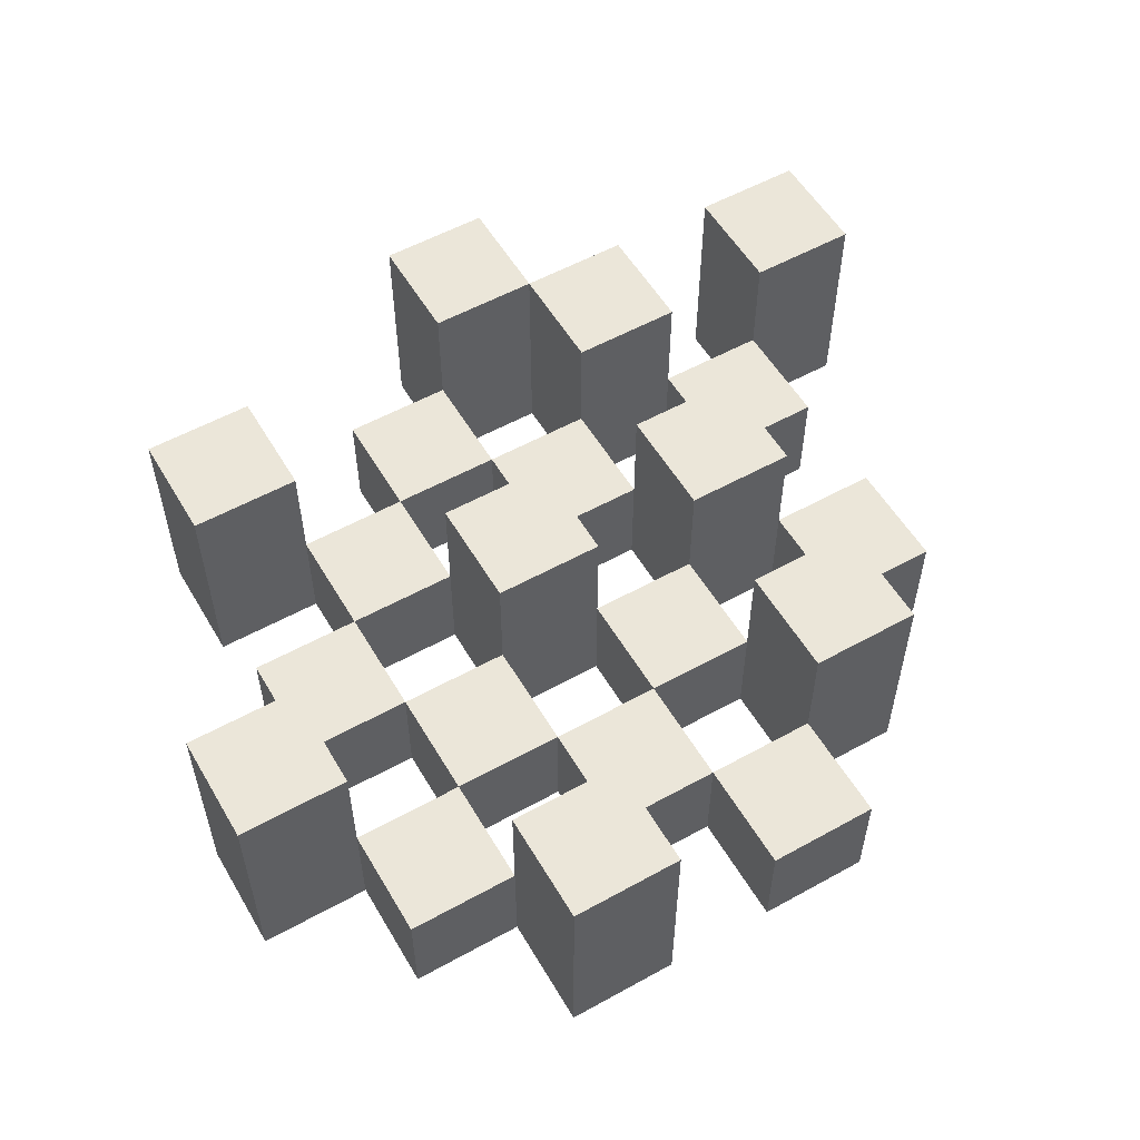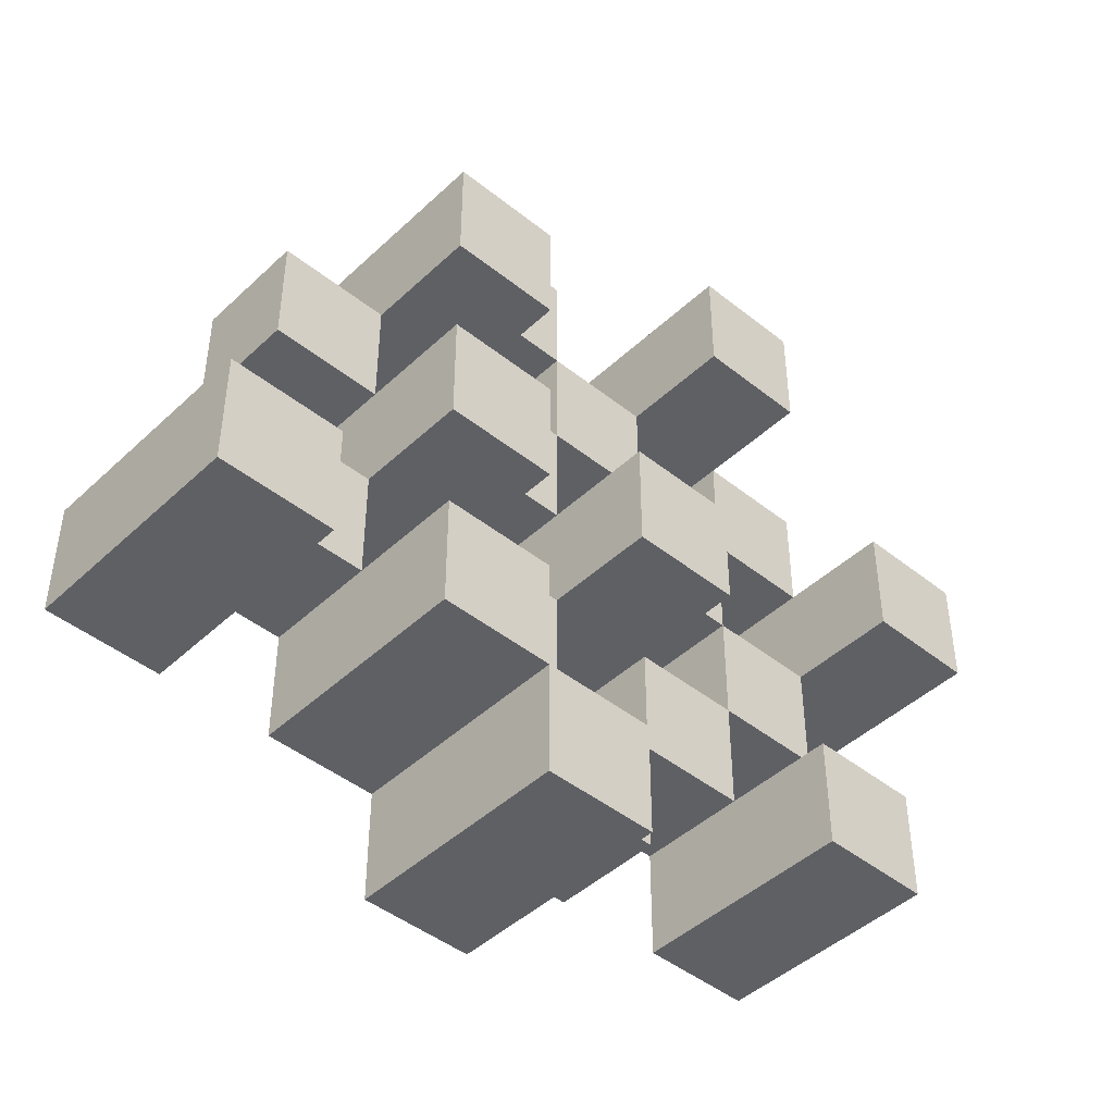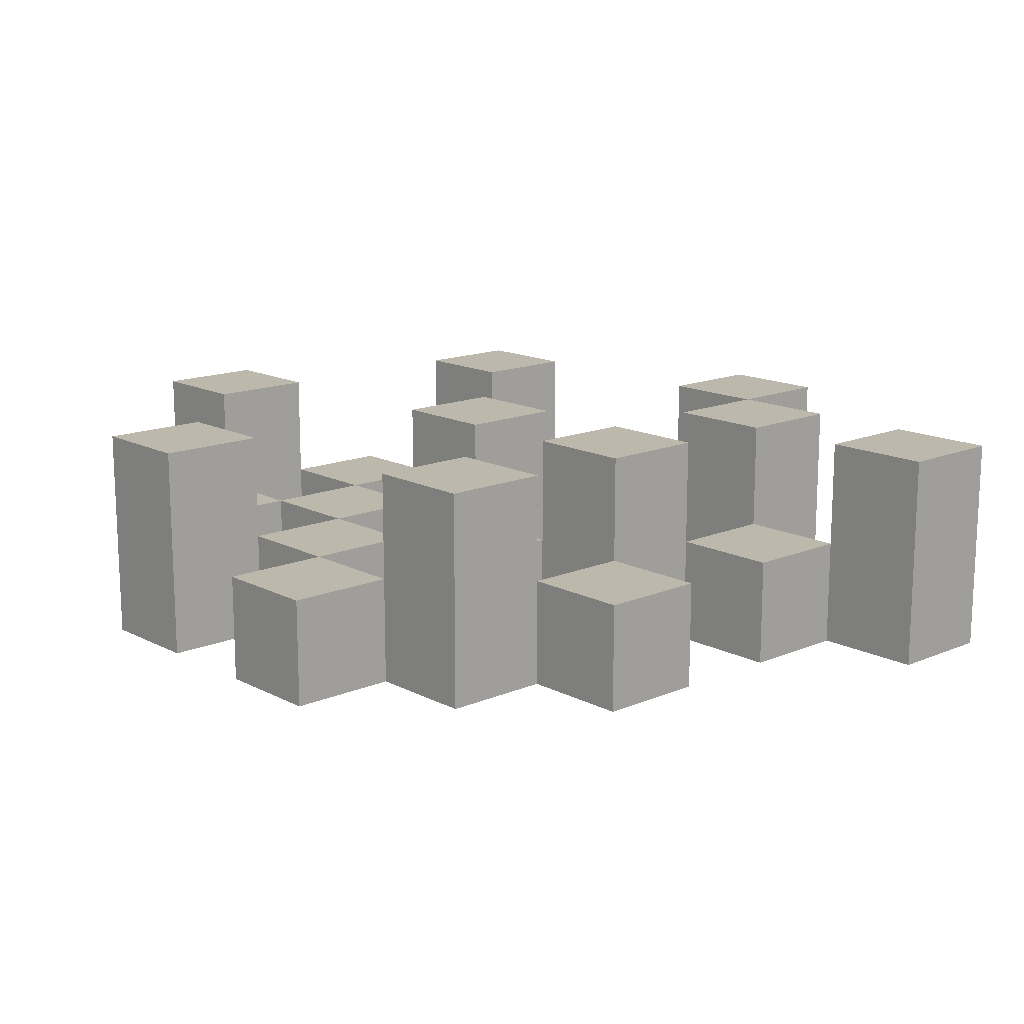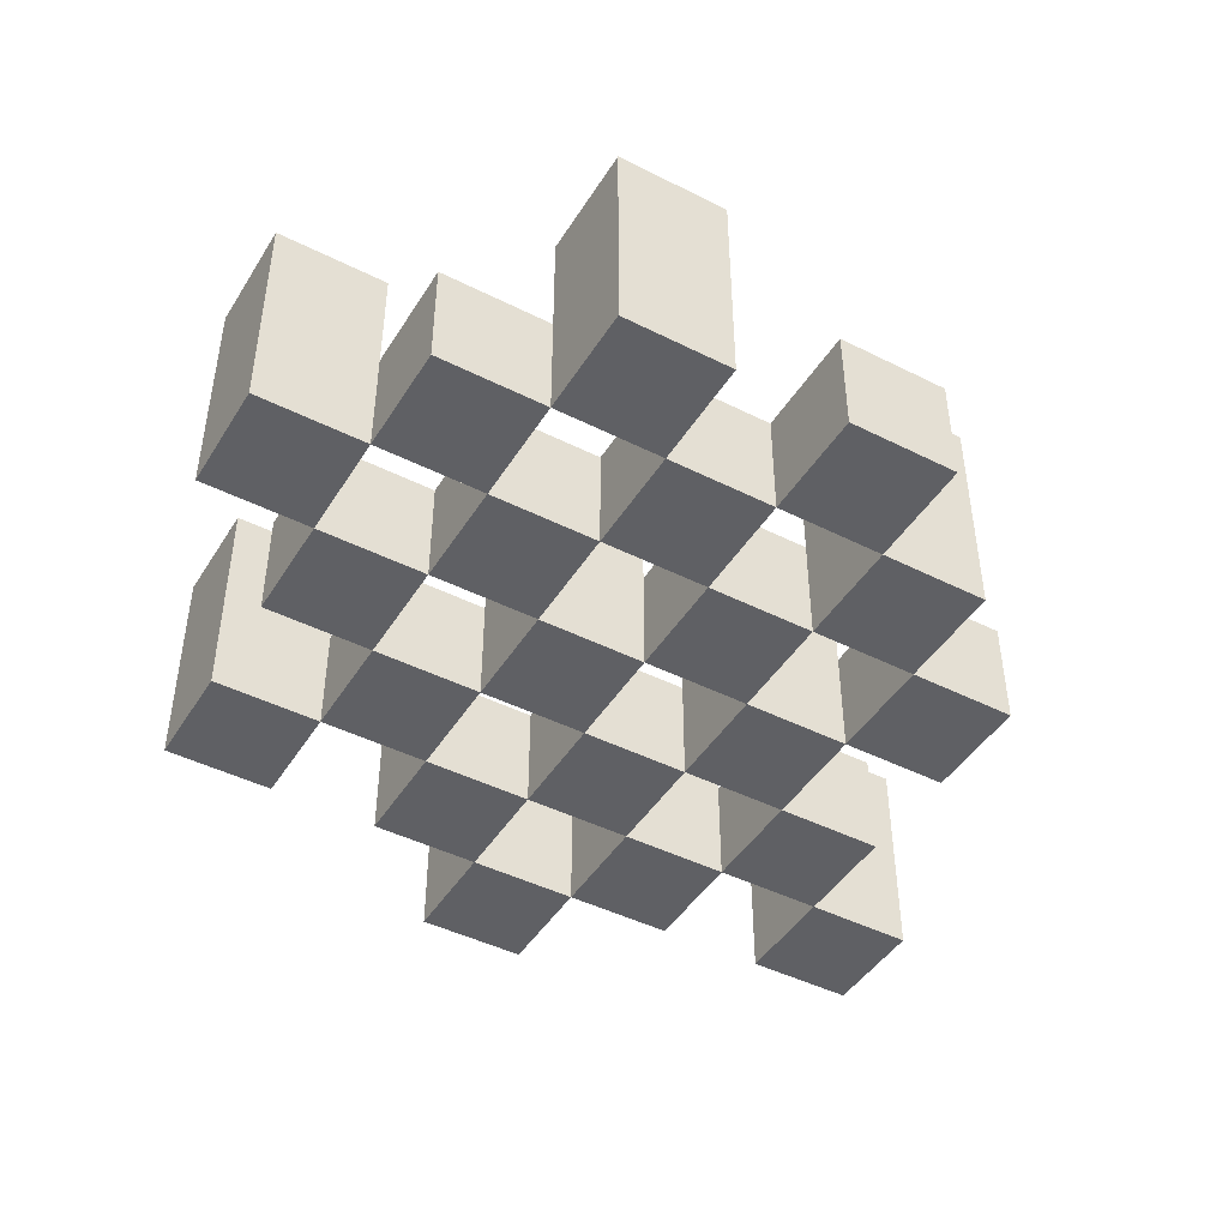
<metadata>
{"format":"obj","ext":"obj","renderer":"f3d","projection":"perspective","resolution":1024,"background":"white","views":[{"elev":55.5,"azim":-30.2,"up":"+Y"},{"elev":-44.9,"azim":137.2,"up":"+Z"},{"elev":14.8,"azim":47.8,"up":"+Y"},{"elev":-45.1,"azim":-30.2,"up":"+Y"}]}
</metadata>
<code>
o
v 29.8 0.9 -9.3
v 29.8 0.9 -9.4
v 29.8 1.1 -9.3
v 29.8 1.1 -9.4
v 29.9 0.9 -9.2
v 29.9 0.9 -9.3
v 29.9 0.9 -9.4
v 29.9 0.9 -9.5
v 29.9 0.9 -9.6
v 29.9 0.9 -9.7
v 29.9 1 -9.2
v 29.9 1 -9.3
v 29.9 1 -9.4
v 29.9 1 -9.5
v 29.9 1.1 -9.6
v 29.9 1.1 -9.7
v 30 0.9 -9.1
v 30 0.9 -9.2
v 30 0.9 -9.3
v 30 0.9 -9.4
v 30 0.9 -9.5
v 30 0.9 -9.6
v 30 1 -9.2
v 30 1 -9.3
v 30 1 -9.4
v 30 1 -9.5
v 30 1 -9.6
v 30 1.1 -9.1
v 30 1.1 -9.2
v 30.1 0.9 -9.2
v 30.1 0.9 -9.3
v 30.1 0.9 -9.4
v 30.1 0.9 -9.5
v 30.1 0.9 -9.6
v 30.1 0.9 -9.7
v 30.1 1 -9.2
v 30.1 1 -9.3
v 30.1 1 -9.4
v 30.1 1 -9.5
v 30.1 1 -9.6
v 30.1 1 -9.7
v 30.1 1.1 -9.4
v 30.1 1.1 -9.5
v 30.2 0.9 -9.1
v 30.2 0.9 -9.2
v 30.2 0.9 -9.3
v 30.2 0.9 -9.4
v 30.2 0.9 -9.5
v 30.2 0.9 -9.6
v 30.2 0.9 -9.7
v 30.2 0.9 -9.8
v 30.2 1 -9.1
v 30.2 1 -9.2
v 30.2 1 -9.3
v 30.2 1 -9.4
v 30.2 1 -9.5
v 30.2 1 -9.6
v 30.2 1 -9.7
v 30.2 1.1 -9.7
v 30.2 1.1 -9.8
v 30.3 0.9 -9.2
v 30.3 0.9 -9.3
v 30.3 0.9 -9.4
v 30.3 0.9 -9.5
v 30.3 0.9 -9.6
v 30.3 0.9 -9.7
v 30.3 1 -9.2
v 30.3 1 -9.3
v 30.3 1 -9.4
v 30.3 1 -9.5
v 30.3 1 -9.6
v 30.3 1.1 -9.2
v 30.3 1.1 -9.3
v 30.3 1.1 -9.4
v 30.3 1.1 -9.5
v 30.3 1.1 -9.6
v 30.3 1.1 -9.7
v 30.4 0.9 -9.3
v 30.4 0.9 -9.4
v 30.4 0.9 -9.5
v 30.4 0.9 -9.6
v 30.4 1 -9.3
v 30.4 1 -9.4
v 30.4 1 -9.5
v 30.4 1 -9.6
v 30.5 0.9 -9.6
v 30.5 0.9 -9.7
v 30.5 1 -9.6
v 30.5 1.1 -9.6
v 30.5 1.1 -9.7
v 29.9 0.9 -9.3
v 29.9 0.9 -9.4
v 29.9 1 -9.3
v 29.9 1 -9.4
v 29.9 1.1 -9.3
v 29.9 1.1 -9.4
v 30 0.9 -9.2
v 30 0.9 -9.3
v 30 0.9 -9.4
v 30 0.9 -9.5
v 30 0.9 -9.6
v 30 0.9 -9.7
v 30 1 -9.2
v 30 1 -9.3
v 30 1 -9.4
v 30 1 -9.5
v 30 1 -9.6
v 30 1.1 -9.6
v 30 1.1 -9.7
v 30.1 0.9 -9.1
v 30.1 0.9 -9.2
v 30.1 0.9 -9.3
v 30.1 0.9 -9.4
v 30.1 0.9 -9.5
v 30.1 0.9 -9.6
v 30.1 1 -9.2
v 30.1 1 -9.3
v 30.1 1 -9.4
v 30.1 1 -9.5
v 30.1 1 -9.6
v 30.1 1.1 -9.1
v 30.1 1.1 -9.2
v 30.2 0.9 -9.2
v 30.2 0.9 -9.3
v 30.2 0.9 -9.4
v 30.2 0.9 -9.5
v 30.2 0.9 -9.6
v 30.2 0.9 -9.7
v 30.2 1 -9.2
v 30.2 1 -9.3
v 30.2 1 -9.4
v 30.2 1 -9.5
v 30.2 1 -9.6
v 30.2 1 -9.7
v 30.2 1.1 -9.4
v 30.2 1.1 -9.5
v 30.3 0.9 -9.1
v 30.3 0.9 -9.2
v 30.3 0.9 -9.3
v 30.3 0.9 -9.4
v 30.3 0.9 -9.5
v 30.3 0.9 -9.6
v 30.3 0.9 -9.7
v 30.3 0.9 -9.8
v 30.3 1 -9.1
v 30.3 1 -9.2
v 30.3 1 -9.3
v 30.3 1 -9.4
v 30.3 1 -9.5
v 30.3 1 -9.6
v 30.3 1.1 -9.7
v 30.3 1.1 -9.8
v 30.4 0.9 -9.2
v 30.4 0.9 -9.3
v 30.4 0.9 -9.4
v 30.4 0.9 -9.5
v 30.4 0.9 -9.6
v 30.4 0.9 -9.7
v 30.4 1 -9.3
v 30.4 1 -9.4
v 30.4 1 -9.5
v 30.4 1 -9.6
v 30.4 1.1 -9.2
v 30.4 1.1 -9.3
v 30.4 1.1 -9.4
v 30.4 1.1 -9.5
v 30.4 1.1 -9.6
v 30.4 1.1 -9.7
v 30.5 0.9 -9.3
v 30.5 0.9 -9.4
v 30.5 0.9 -9.5
v 30.5 0.9 -9.6
v 30.5 1 -9.3
v 30.5 1 -9.4
v 30.5 1 -9.5
v 30.5 1 -9.6
v 30.6 0.9 -9.6
v 30.6 0.9 -9.7
v 30.6 1.1 -9.6
v 30.6 1.1 -9.7
v 30 0.9 -9.1
v 30 1.1 -9.1
v 30.1 0.9 -9.1
v 30.1 1.1 -9.1
v 30.2 0.9 -9.1
v 30.2 1 -9.1
v 30.3 0.9 -9.1
v 30.3 1 -9.1
v 29.9 0.9 -9.2
v 29.9 1 -9.2
v 30 0.9 -9.2
v 30 1 -9.2
v 30.1 0.9 -9.2
v 30.1 1 -9.2
v 30.2 0.9 -9.2
v 30.2 1 -9.2
v 30.3 0.9 -9.2
v 30.3 1 -9.2
v 30.3 1.1 -9.2
v 30.4 0.9 -9.2
v 30.4 1.1 -9.2
v 29.8 0.9 -9.3
v 29.8 1.1 -9.3
v 29.9 0.9 -9.3
v 29.9 1 -9.3
v 29.9 1.1 -9.3
v 30 0.9 -9.3
v 30 1 -9.3
v 30.1 0.9 -9.3
v 30.1 1 -9.3
v 30.2 0.9 -9.3
v 30.2 1 -9.3
v 30.3 0.9 -9.3
v 30.3 1 -9.3
v 30.4 0.9 -9.3
v 30.4 1 -9.3
v 30.5 0.9 -9.3
v 30.5 1 -9.3
v 29.9 0.9 -9.4
v 29.9 1 -9.4
v 30 0.9 -9.4
v 30 1 -9.4
v 30.1 0.9 -9.4
v 30.1 1 -9.4
v 30.1 1.1 -9.4
v 30.2 0.9 -9.4
v 30.2 1 -9.4
v 30.2 1.1 -9.4
v 30.3 0.9 -9.4
v 30.3 1 -9.4
v 30.3 1.1 -9.4
v 30.4 0.9 -9.4
v 30.4 1 -9.4
v 30.4 1.1 -9.4
v 30 0.9 -9.5
v 30 1 -9.5
v 30.1 0.9 -9.5
v 30.1 1 -9.5
v 30.2 0.9 -9.5
v 30.2 1 -9.5
v 30.3 0.9 -9.5
v 30.3 1 -9.5
v 30.4 0.9 -9.5
v 30.4 1 -9.5
v 30.5 0.9 -9.5
v 30.5 1 -9.5
v 29.9 0.9 -9.6
v 29.9 1.1 -9.6
v 30 0.9 -9.6
v 30 1 -9.6
v 30 1.1 -9.6
v 30.1 0.9 -9.6
v 30.1 1 -9.6
v 30.2 0.9 -9.6
v 30.2 1 -9.6
v 30.3 0.9 -9.6
v 30.3 1 -9.6
v 30.3 1.1 -9.6
v 30.4 0.9 -9.6
v 30.4 1 -9.6
v 30.4 1.1 -9.6
v 30.5 0.9 -9.6
v 30.5 1 -9.6
v 30.5 1.1 -9.6
v 30.6 0.9 -9.6
v 30.6 1.1 -9.6
v 30.2 0.9 -9.7
v 30.2 1 -9.7
v 30.2 1.1 -9.7
v 30.3 0.9 -9.7
v 30.3 1.1 -9.7
v 30 0.9 -9.2
v 30 1 -9.2
v 30 1.1 -9.2
v 30.1 0.9 -9.2
v 30.1 1 -9.2
v 30.1 1.1 -9.2
v 30.2 0.9 -9.2
v 30.2 1 -9.2
v 30.3 0.9 -9.2
v 30.3 1 -9.2
v 29.9 0.9 -9.3
v 29.9 1 -9.3
v 30 0.9 -9.3
v 30 1 -9.3
v 30.1 0.9 -9.3
v 30.1 1 -9.3
v 30.2 0.9 -9.3
v 30.2 1 -9.3
v 30.3 0.9 -9.3
v 30.3 1 -9.3
v 30.3 1.1 -9.3
v 30.4 0.9 -9.3
v 30.4 1 -9.3
v 30.4 1.1 -9.3
v 29.8 0.9 -9.4
v 29.8 1.1 -9.4
v 29.9 0.9 -9.4
v 29.9 1 -9.4
v 29.9 1.1 -9.4
v 30 0.9 -9.4
v 30 1 -9.4
v 30.1 0.9 -9.4
v 30.1 1 -9.4
v 30.2 0.9 -9.4
v 30.2 1 -9.4
v 30.3 0.9 -9.4
v 30.3 1 -9.4
v 30.4 0.9 -9.4
v 30.4 1 -9.4
v 30.5 0.9 -9.4
v 30.5 1 -9.4
v 29.9 0.9 -9.5
v 29.9 1 -9.5
v 30 0.9 -9.5
v 30 1 -9.5
v 30.1 0.9 -9.5
v 30.1 1 -9.5
v 30.1 1.1 -9.5
v 30.2 0.9 -9.5
v 30.2 1 -9.5
v 30.2 1.1 -9.5
v 30.3 0.9 -9.5
v 30.3 1 -9.5
v 30.3 1.1 -9.5
v 30.4 0.9 -9.5
v 30.4 1 -9.5
v 30.4 1.1 -9.5
v 30 0.9 -9.6
v 30 1 -9.6
v 30.1 0.9 -9.6
v 30.1 1 -9.6
v 30.2 0.9 -9.6
v 30.2 1 -9.6
v 30.3 0.9 -9.6
v 30.3 1 -9.6
v 30.4 0.9 -9.6
v 30.4 1 -9.6
v 30.5 0.9 -9.6
v 30.5 1 -9.6
v 29.9 0.9 -9.7
v 29.9 1.1 -9.7
v 30 0.9 -9.7
v 30 1.1 -9.7
v 30.1 0.9 -9.7
v 30.1 1 -9.7
v 30.2 0.9 -9.7
v 30.2 1 -9.7
v 30.3 0.9 -9.7
v 30.3 1.1 -9.7
v 30.4 0.9 -9.7
v 30.4 1.1 -9.7
v 30.5 0.9 -9.7
v 30.5 1.1 -9.7
v 30.6 0.9 -9.7
v 30.6 1.1 -9.7
v 30.2 0.9 -9.8
v 30.2 1.1 -9.8
v 30.3 0.9 -9.8
v 30.3 1.1 -9.8
v 30 0.9 -9.1
v 30.1 0.9 -9.1
v 30.2 0.9 -9.1
v 30.3 0.9 -9.1
v 29.9 0.9 -9.2
v 30 0.9 -9.2
v 30.1 0.9 -9.2
v 30.2 0.9 -9.2
v 30.3 0.9 -9.2
v 30.4 0.9 -9.2
v 29.8 0.9 -9.3
v 29.9 0.9 -9.3
v 30 0.9 -9.3
v 30.1 0.9 -9.3
v 30.2 0.9 -9.3
v 30.3 0.9 -9.3
v 30.4 0.9 -9.3
v 30.5 0.9 -9.3
v 29.8 0.9 -9.4
v 29.9 0.9 -9.4
v 30 0.9 -9.4
v 30.1 0.9 -9.4
v 30.2 0.9 -9.4
v 30.3 0.9 -9.4
v 30.4 0.9 -9.4
v 30.5 0.9 -9.4
v 29.9 0.9 -9.5
v 30 0.9 -9.5
v 30.1 0.9 -9.5
v 30.2 0.9 -9.5
v 30.3 0.9 -9.5
v 30.4 0.9 -9.5
v 30.5 0.9 -9.5
v 29.9 0.9 -9.6
v 30 0.9 -9.6
v 30.1 0.9 -9.6
v 30.2 0.9 -9.6
v 30.3 0.9 -9.6
v 30.4 0.9 -9.6
v 30.5 0.9 -9.6
v 30.6 0.9 -9.6
v 29.9 0.9 -9.7
v 30 0.9 -9.7
v 30.1 0.9 -9.7
v 30.2 0.9 -9.7
v 30.3 0.9 -9.7
v 30.4 0.9 -9.7
v 30.5 0.9 -9.7
v 30.6 0.9 -9.7
v 30.2 0.9 -9.8
v 30.3 0.9 -9.8
v 30.2 1 -9.1
v 30.3 1 -9.1
v 29.9 1 -9.2
v 30 1 -9.2
v 30.1 1 -9.2
v 30.2 1 -9.2
v 30.3 1 -9.2
v 29.9 1 -9.3
v 30 1 -9.3
v 30.1 1 -9.3
v 30.2 1 -9.3
v 30.3 1 -9.3
v 30.4 1 -9.3
v 30.5 1 -9.3
v 29.9 1 -9.4
v 30 1 -9.4
v 30.1 1 -9.4
v 30.2 1 -9.4
v 30.3 1 -9.4
v 30.4 1 -9.4
v 30.5 1 -9.4
v 29.9 1 -9.5
v 30 1 -9.5
v 30.1 1 -9.5
v 30.2 1 -9.5
v 30.3 1 -9.5
v 30.4 1 -9.5
v 30.5 1 -9.5
v 30 1 -9.6
v 30.1 1 -9.6
v 30.2 1 -9.6
v 30.3 1 -9.6
v 30.4 1 -9.6
v 30.5 1 -9.6
v 30.1 1 -9.7
v 30.2 1 -9.7
v 30 1.1 -9.1
v 30.1 1.1 -9.1
v 30 1.1 -9.2
v 30.1 1.1 -9.2
v 30.3 1.1 -9.2
v 30.4 1.1 -9.2
v 29.8 1.1 -9.3
v 29.9 1.1 -9.3
v 30.3 1.1 -9.3
v 30.4 1.1 -9.3
v 29.8 1.1 -9.4
v 29.9 1.1 -9.4
v 30.1 1.1 -9.4
v 30.2 1.1 -9.4
v 30.3 1.1 -9.4
v 30.4 1.1 -9.4
v 30.1 1.1 -9.5
v 30.2 1.1 -9.5
v 30.3 1.1 -9.5
v 30.4 1.1 -9.5
v 29.9 1.1 -9.6
v 30 1.1 -9.6
v 30.3 1.1 -9.6
v 30.4 1.1 -9.6
v 30.5 1.1 -9.6
v 30.6 1.1 -9.6
v 29.9 1.1 -9.7
v 30 1.1 -9.7
v 30.2 1.1 -9.7
v 30.3 1.1 -9.7
v 30.4 1.1 -9.7
v 30.5 1.1 -9.7
v 30.6 1.1 -9.7
v 30.2 1.1 -9.8
v 30.3 1.1 -9.8
f 3 2 1
f 4 2 3
f 11 6 5
f 12 6 11
f 13 8 7
f 14 8 13
f 15 10 9
f 16 10 15
f 23 18 17
f 24 20 19
f 25 20 24
f 26 22 21
f 27 22 26
f 28 23 17
f 29 23 28
f 36 31 30
f 37 31 36
f 38 33 32
f 39 33 38
f 40 35 34
f 41 35 40
f 42 39 38
f 43 39 42
f 52 45 44
f 53 45 52
f 54 47 46
f 55 47 54
f 56 49 48
f 57 49 56
f 58 51 50
f 59 51 58
f 60 51 59
f 67 62 61
f 68 62 67
f 69 64 63
f 70 64 69
f 71 66 65
f 72 68 67
f 73 68 72
f 74 70 69
f 75 70 74
f 76 66 71
f 77 66 76
f 82 79 78
f 83 79 82
f 84 81 80
f 85 81 84
f 88 87 86
f 89 87 88
f 90 87 89
f 91 92 93
f 93 92 94
f 93 94 95
f 95 94 96
f 97 98 103
f 103 98 104
f 99 100 105
f 105 100 106
f 101 102 107
f 107 102 108
f 108 102 109
f 110 111 116
f 112 113 117
f 117 113 118
f 114 115 119
f 119 115 120
f 110 116 121
f 121 116 122
f 123 124 129
f 129 124 130
f 125 126 131
f 131 126 132
f 127 128 133
f 133 128 134
f 131 132 135
f 135 132 136
f 137 138 145
f 145 138 146
f 139 140 147
f 147 140 148
f 141 142 149
f 149 142 150
f 143 144 151
f 151 144 152
f 153 154 159
f 155 156 160
f 160 156 161
f 157 158 162
f 153 159 163
f 163 159 164
f 160 161 165
f 165 161 166
f 162 158 167
f 167 158 168
f 169 170 173
f 173 170 174
f 171 172 175
f 175 172 176
f 177 178 179
f 179 178 180
f 183 182 181
f 184 182 183
f 187 186 185
f 188 186 187
f 191 190 189
f 192 190 191
f 195 194 193
f 196 194 195
f 200 198 197
f 200 199 198
f 201 199 200
f 204 203 202
f 205 203 204
f 206 203 205
f 209 208 207
f 210 208 209
f 213 212 211
f 214 212 213
f 217 216 215
f 218 216 217
f 221 220 219
f 222 220 221
f 226 224 223
f 226 225 224
f 227 225 226
f 228 225 227
f 232 230 229
f 232 231 230
f 233 231 232
f 234 231 233
f 237 236 235
f 238 236 237
f 241 240 239
f 242 240 241
f 245 244 243
f 246 244 245
f 249 248 247
f 250 248 249
f 251 248 250
f 254 253 252
f 255 253 254
f 259 257 256
f 259 258 257
f 260 258 259
f 261 258 260
f 265 263 262
f 265 264 263
f 266 264 265
f 270 268 267
f 270 269 268
f 271 269 270
f 272 273 275
f 273 274 275
f 275 274 276
f 276 274 277
f 278 279 280
f 280 279 281
f 282 283 284
f 284 283 285
f 286 287 288
f 288 287 289
f 290 291 293
f 291 292 293
f 293 292 294
f 294 292 295
f 296 297 298
f 298 297 299
f 299 297 300
f 301 302 303
f 303 302 304
f 305 306 307
f 307 306 308
f 309 310 311
f 311 310 312
f 313 314 315
f 315 314 316
f 317 318 320
f 318 319 320
f 320 319 321
f 321 319 322
f 323 324 326
f 324 325 326
f 326 325 327
f 327 325 328
f 329 330 331
f 331 330 332
f 333 334 335
f 335 334 336
f 337 338 339
f 339 338 340
f 341 342 343
f 343 342 344
f 345 346 347
f 347 346 348
f 349 350 351
f 351 350 352
f 353 354 355
f 355 354 356
f 357 358 359
f 359 358 360
f 366 362 361
f 367 362 366
f 368 364 363
f 369 364 368
f 372 366 365
f 373 366 372
f 374 368 367
f 375 368 374
f 376 370 369
f 377 370 376
f 379 372 371
f 380 372 379
f 381 374 373
f 382 374 381
f 383 376 375
f 384 376 383
f 385 378 377
f 386 378 385
f 387 381 380
f 388 381 387
f 389 383 382
f 390 383 389
f 391 385 384
f 392 385 391
f 395 389 388
f 396 389 395
f 397 391 390
f 398 391 397
f 399 393 392
f 400 393 399
f 402 395 394
f 403 395 402
f 404 397 396
f 405 397 404
f 406 399 398
f 407 399 406
f 408 401 400
f 409 401 408
f 410 406 405
f 411 406 410
f 412 413 417
f 417 413 418
f 414 415 419
f 419 415 420
f 416 417 421
f 421 417 422
f 420 421 427
f 427 421 428
f 422 423 429
f 429 423 430
f 424 425 431
f 431 425 432
f 426 427 433
f 433 427 434
f 434 435 440
f 440 435 441
f 436 437 442
f 442 437 443
f 438 439 444
f 444 439 445
f 441 442 446
f 446 442 447
f 448 449 450
f 450 449 451
f 452 453 456
f 456 453 457
f 454 455 458
f 458 455 459
f 460 461 464
f 464 461 465
f 462 463 466
f 466 463 467
f 468 469 474
f 474 469 475
f 470 471 477
f 477 471 478
f 472 473 479
f 479 473 480
f 476 477 481
f 481 477 482

</code>
